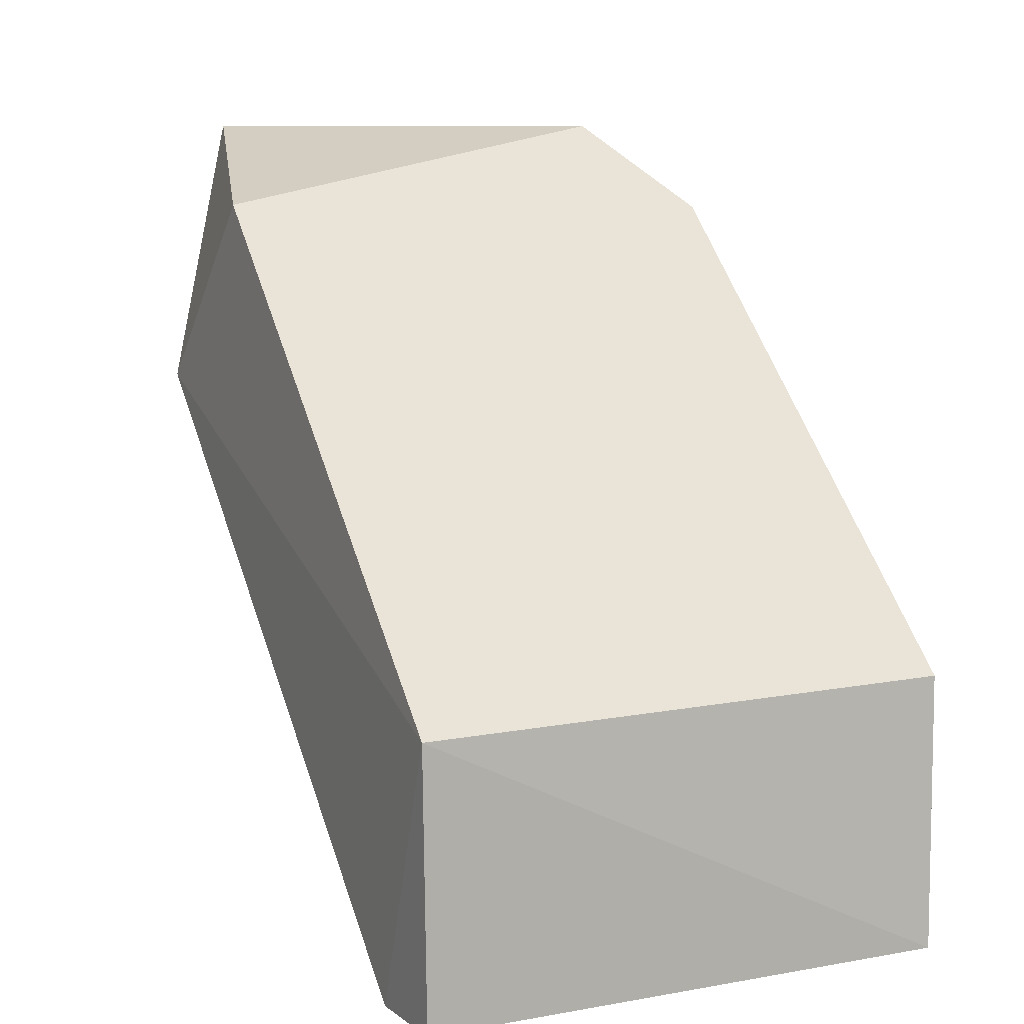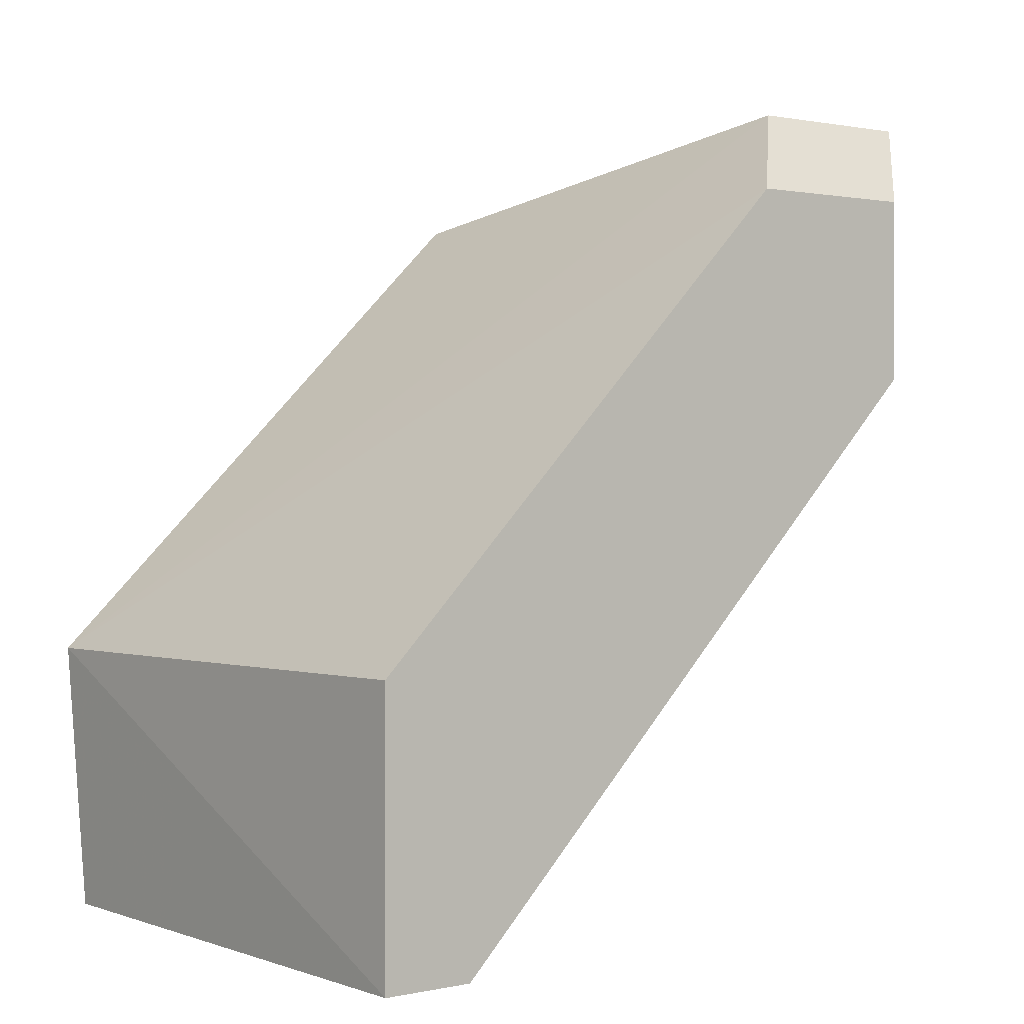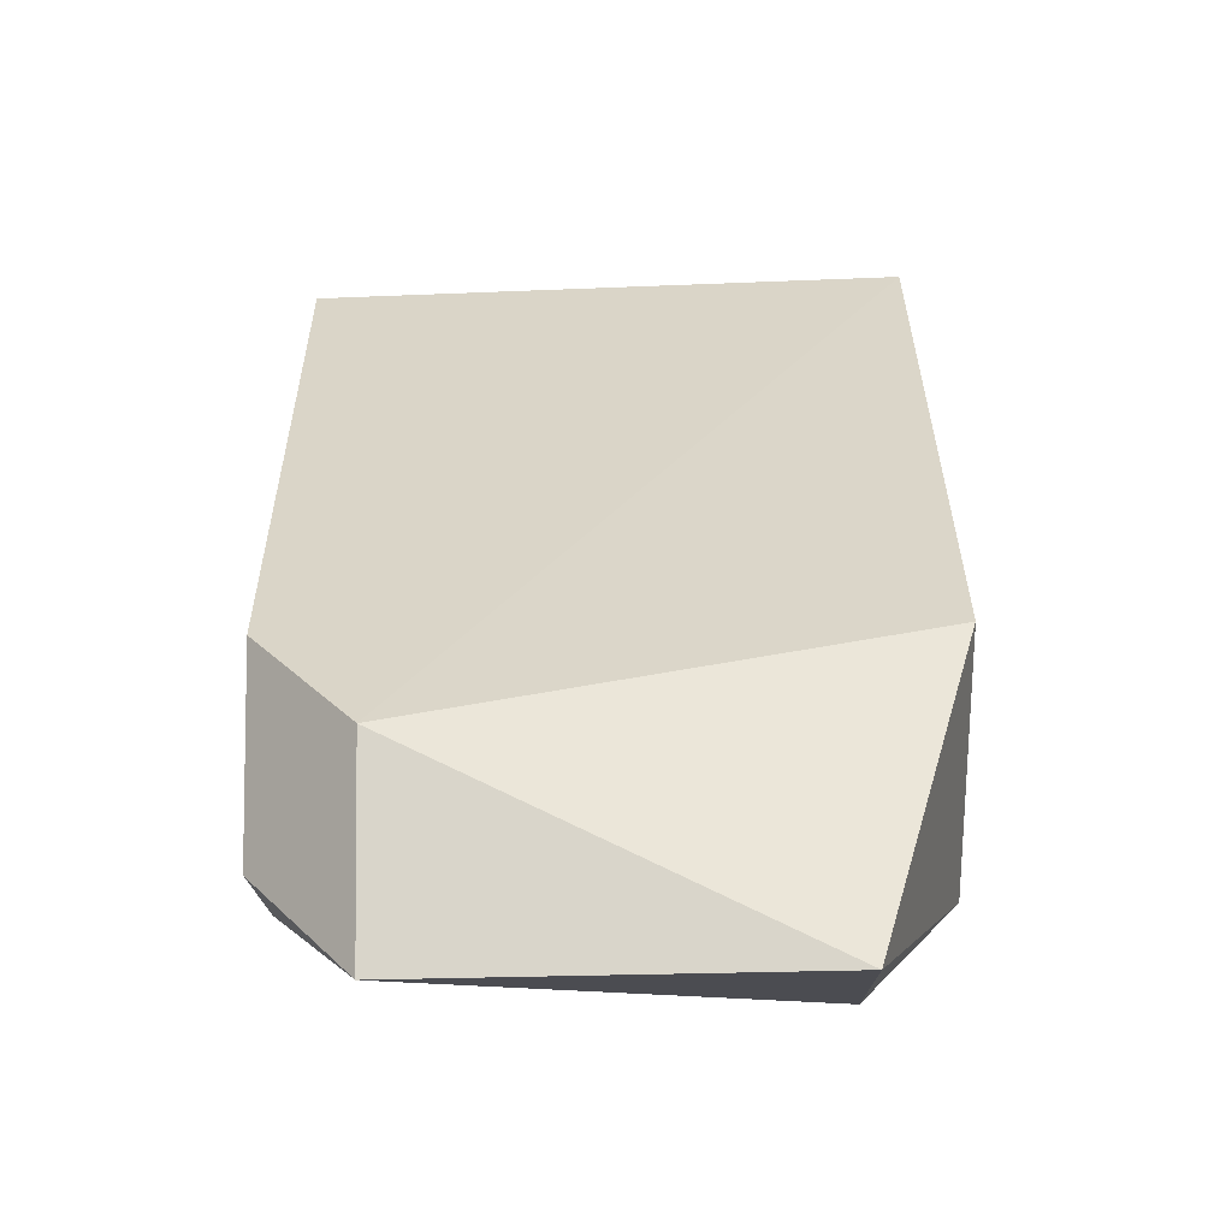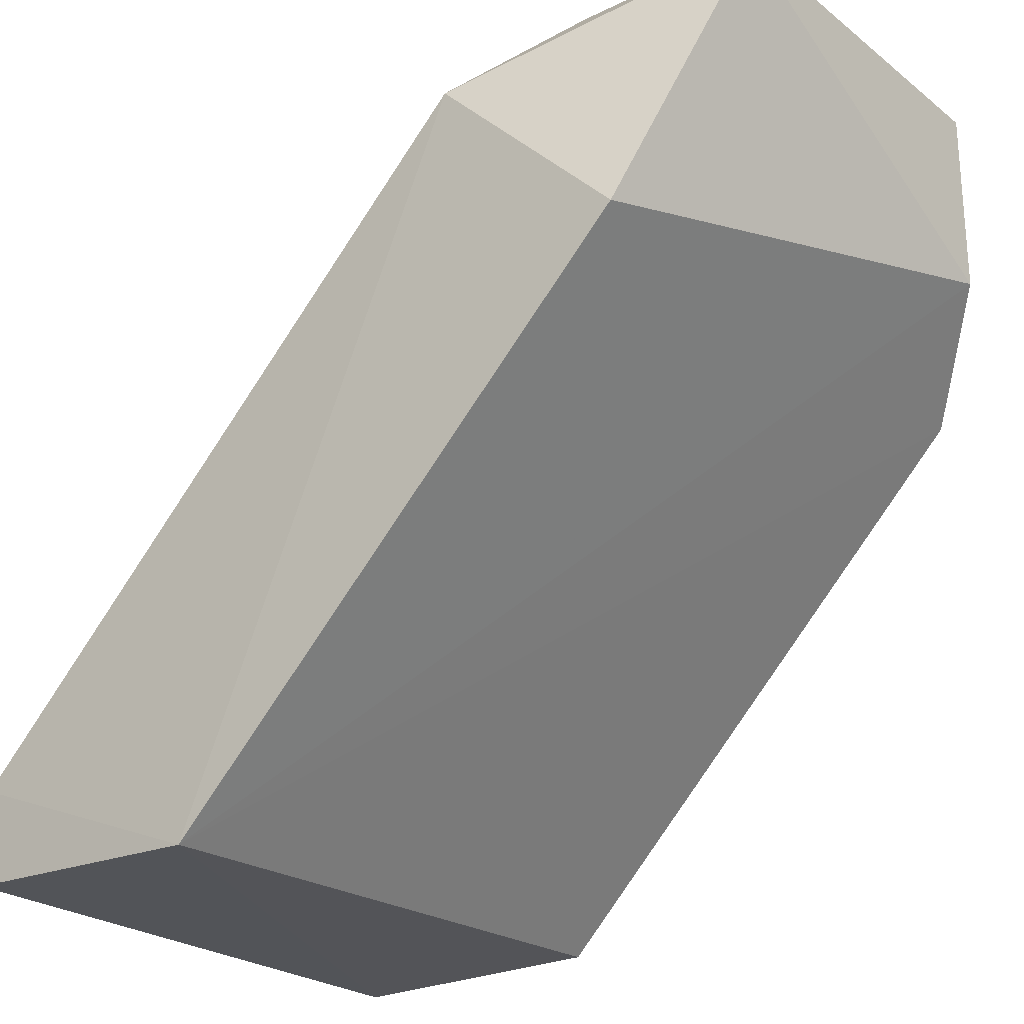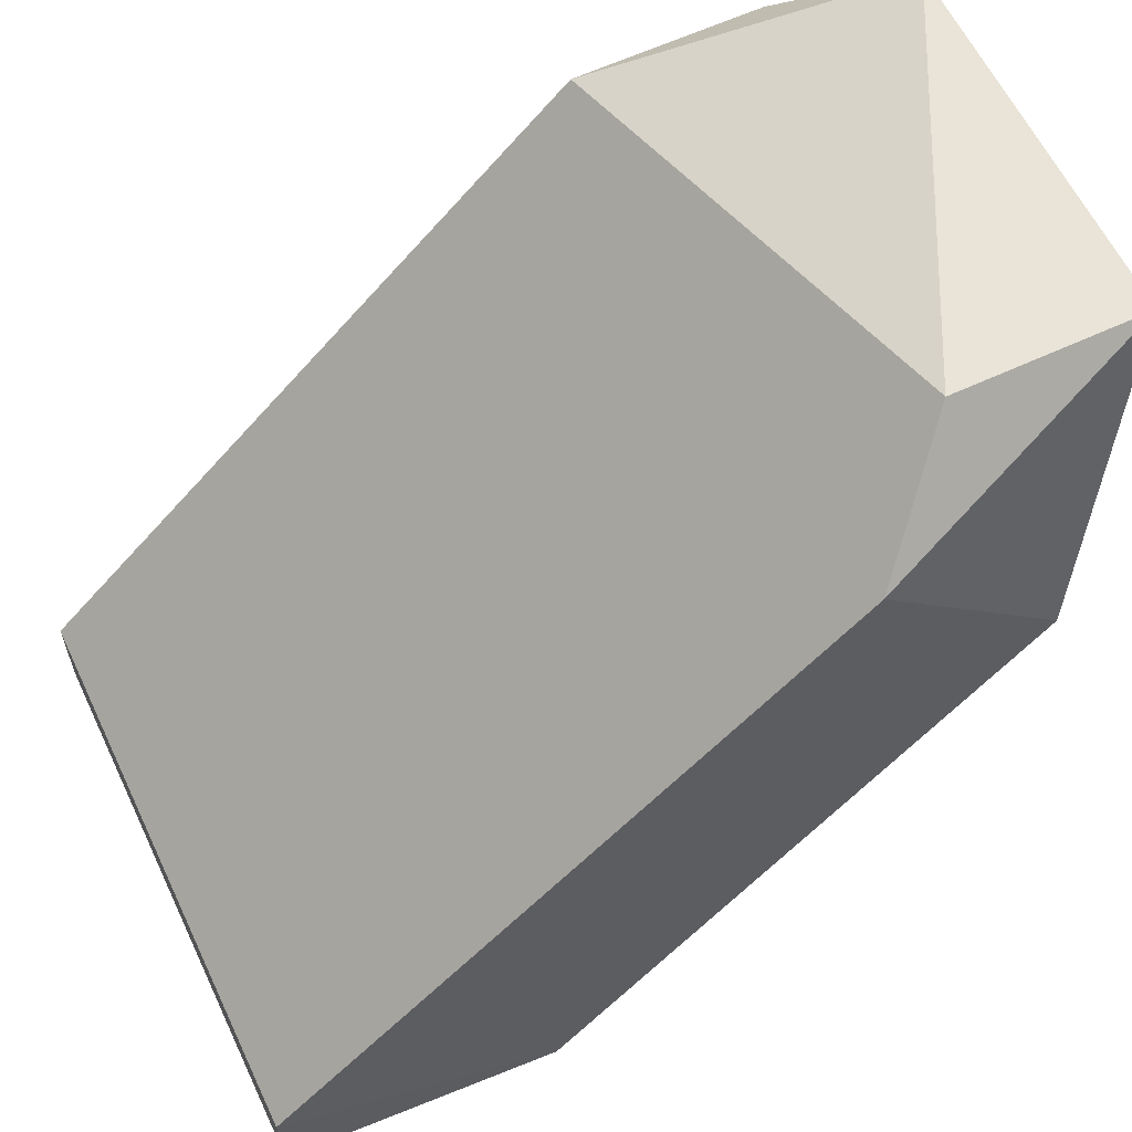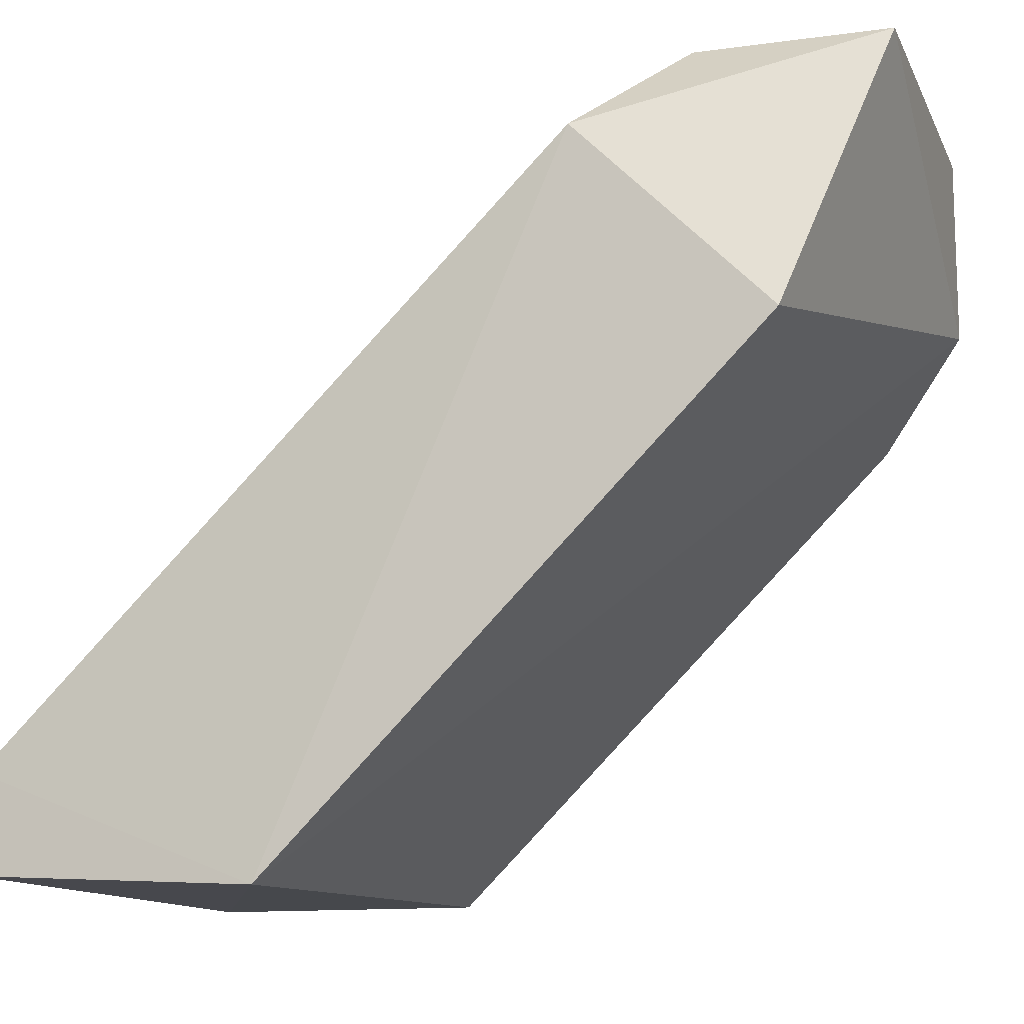
<metadata>
{"format":"obj","ext":"obj","renderer":"f3d","projection":"perspective","resolution":1024,"background":"white","views":[{"elev":7.2,"azim":-27.3,"up":"+Z"},{"elev":1.0,"azim":51.8,"up":"+Z"},{"elev":74.5,"azim":178.9,"up":"+Z"},{"elev":-24.6,"azim":-51.4,"up":"+Y"},{"elev":61.0,"azim":-115.4,"up":"+Y"},{"elev":-12.6,"azim":-72.3,"up":"+Y"}]}
</metadata>
<code>
v -0.05121 0.2953 0.224
v -0.1127 0.2237 0.1421
v -0.05121 0.2237 0.1421
v -0.1138 0.2221 0.1723
v -0.1024 0.3056 0.2138
v -0.06145 0.2851 0.2343
v -0.05121 0.2237 0.1728
v -0.1127 0.2749 0.224
v -0.05121 0.2339 0.1421
v -0.05121 0.2953 0.2036
v -0.1127 0.2339 0.1421
v -0.1024 0.3056 0.2343
v -0.1127 0.2953 0.2036
v -0.06145 0.3056 0.2343
v -0.05121 0.2749 0.224
f 4 7 15
f 2 3 4
f 3 1 7
f 4 3 7
f 4 6 8
f 1 3 9
f 3 2 9
f 9 5 10
f 1 9 10
f 2 4 11
f 9 2 11
f 5 9 11
f 8 6 12
f 8 12 13
f 4 8 13
f 11 4 13
f 5 11 13
f 12 5 13
f 6 1 14
f 10 5 14
f 1 10 14
f 5 12 14
f 12 6 14
f 1 6 15
f 6 4 15
f 7 1 15

</code>
